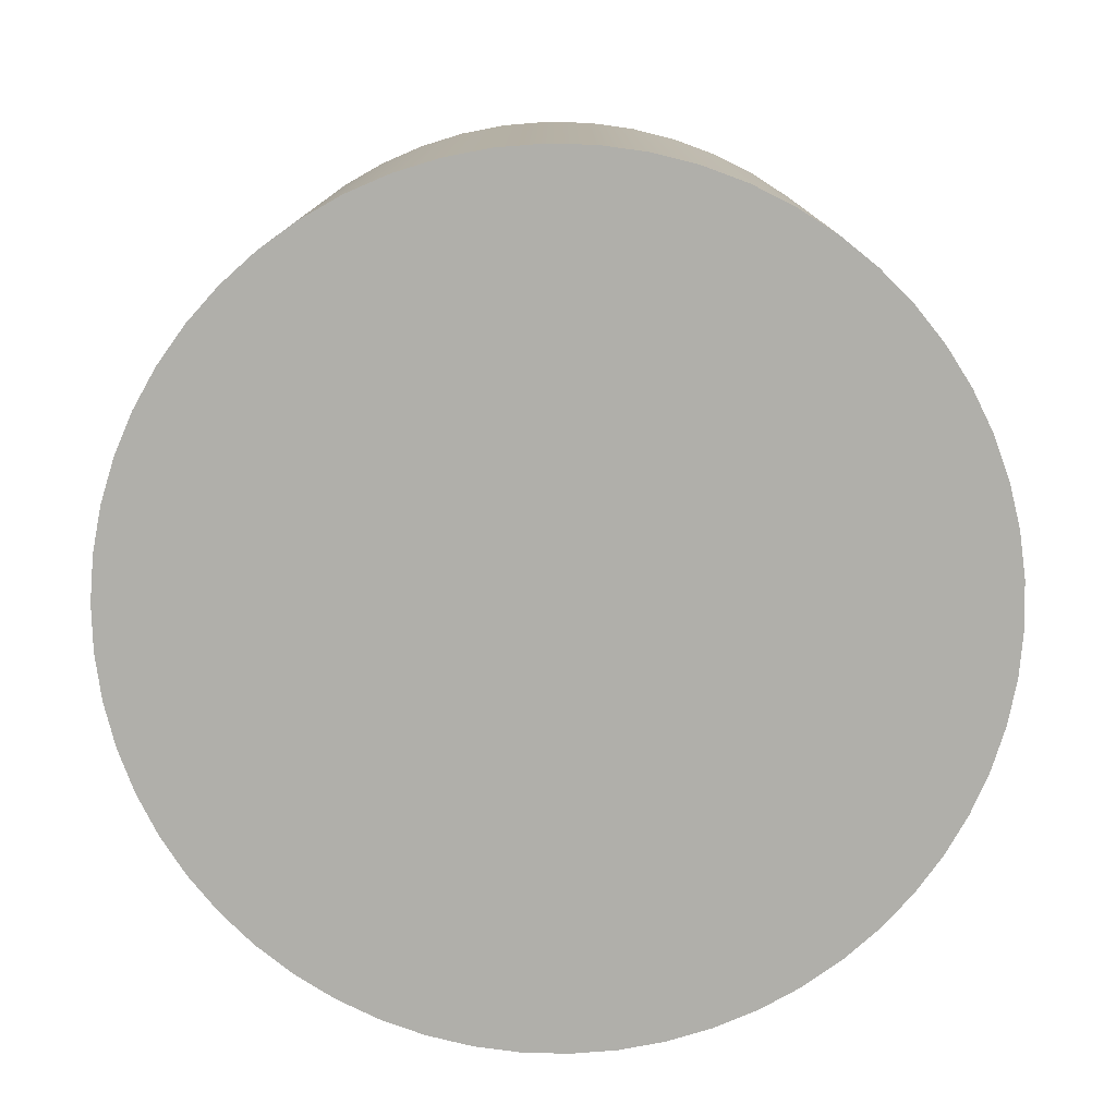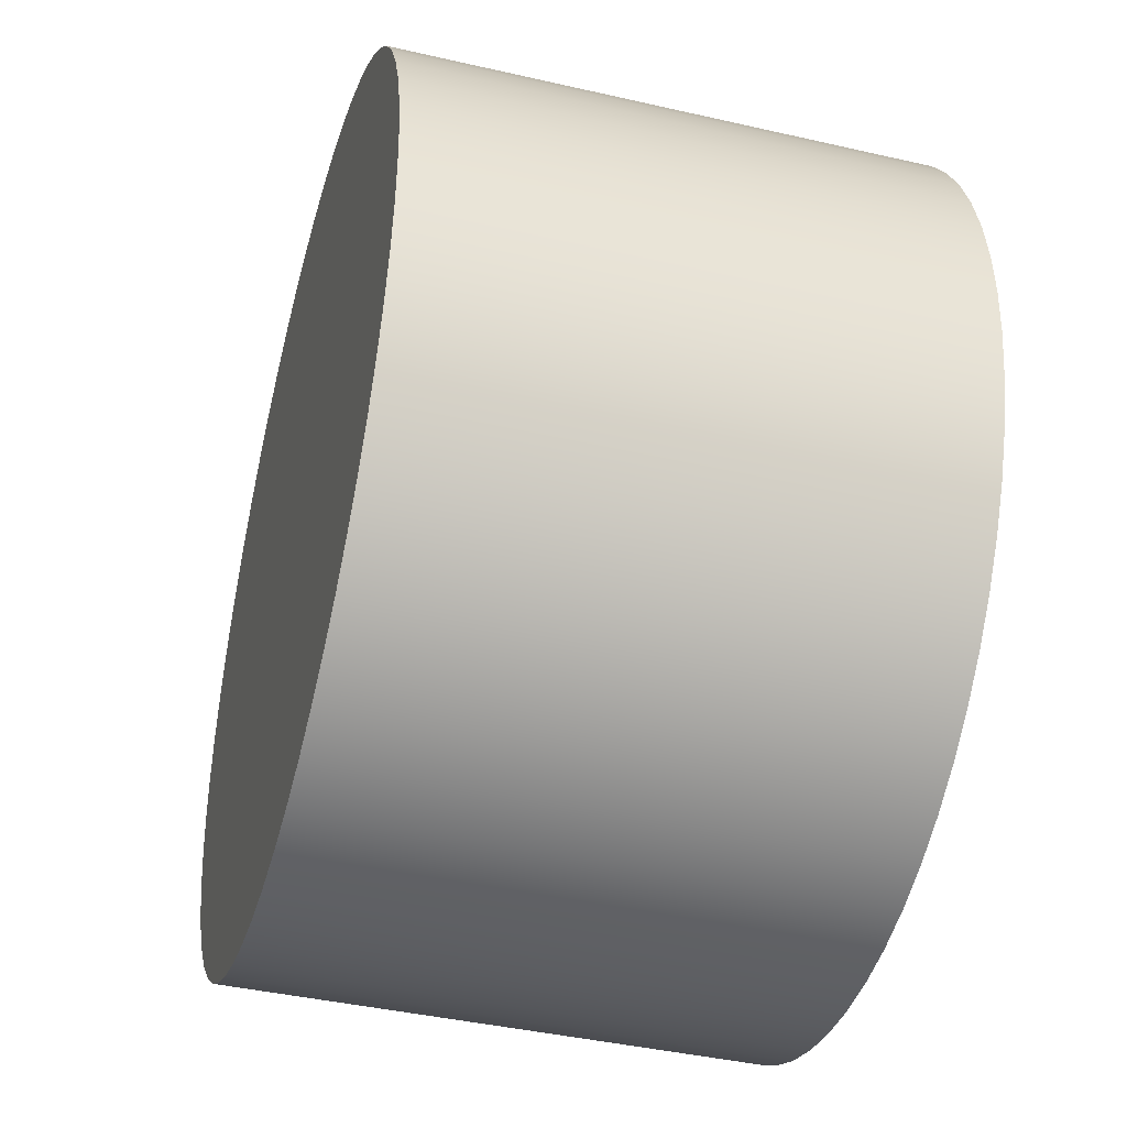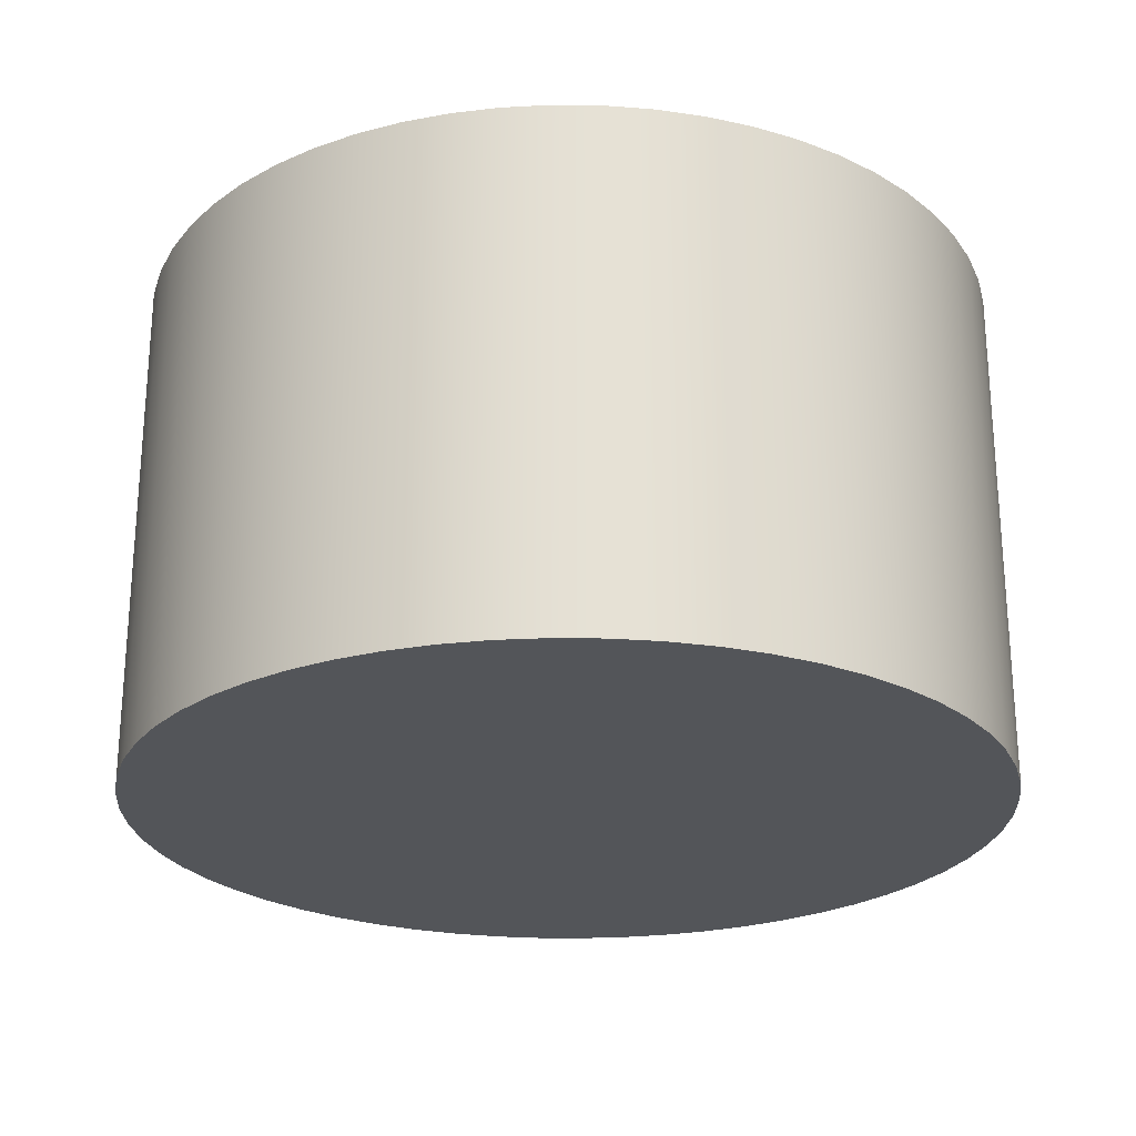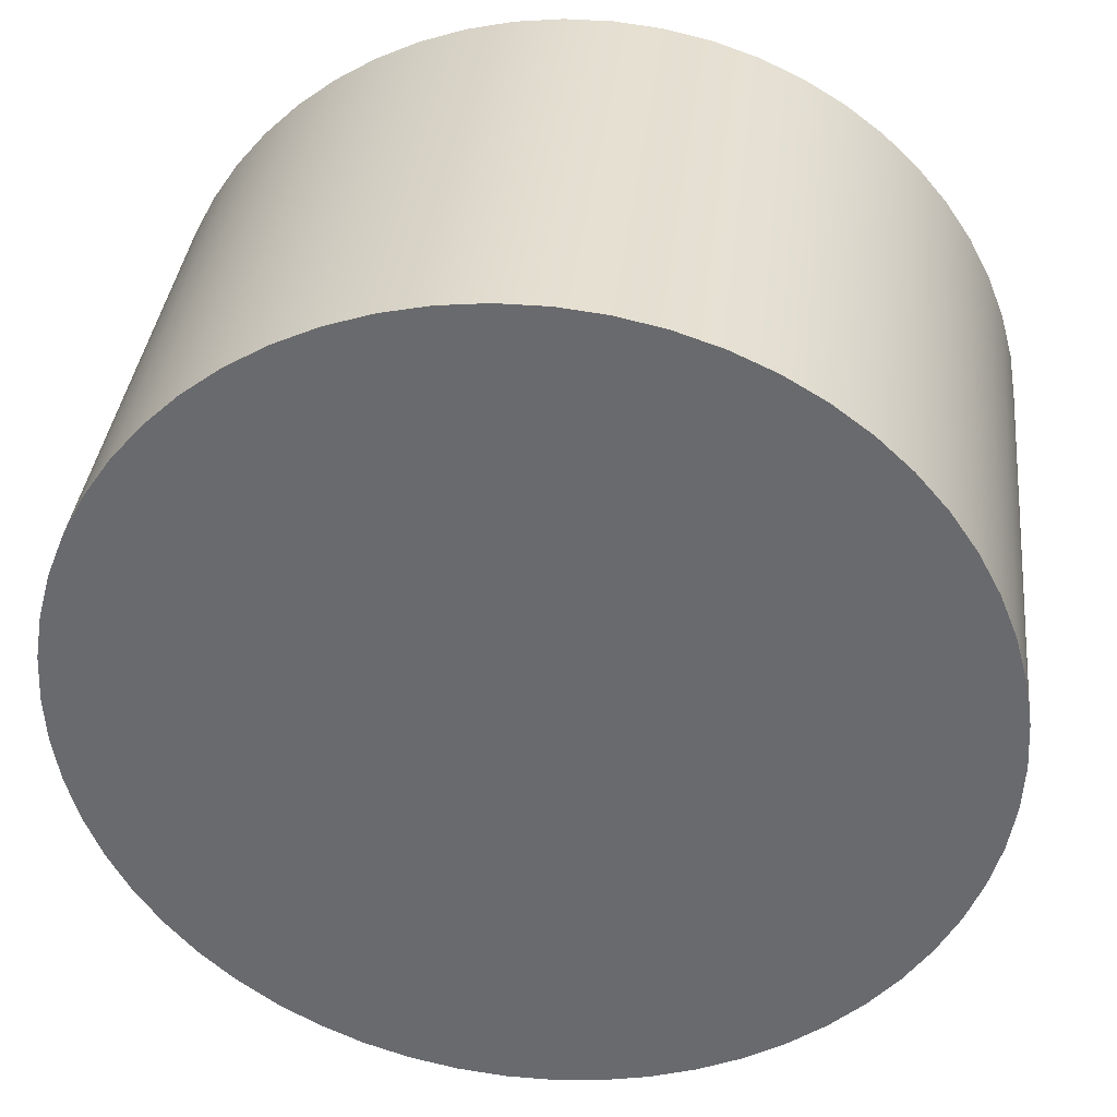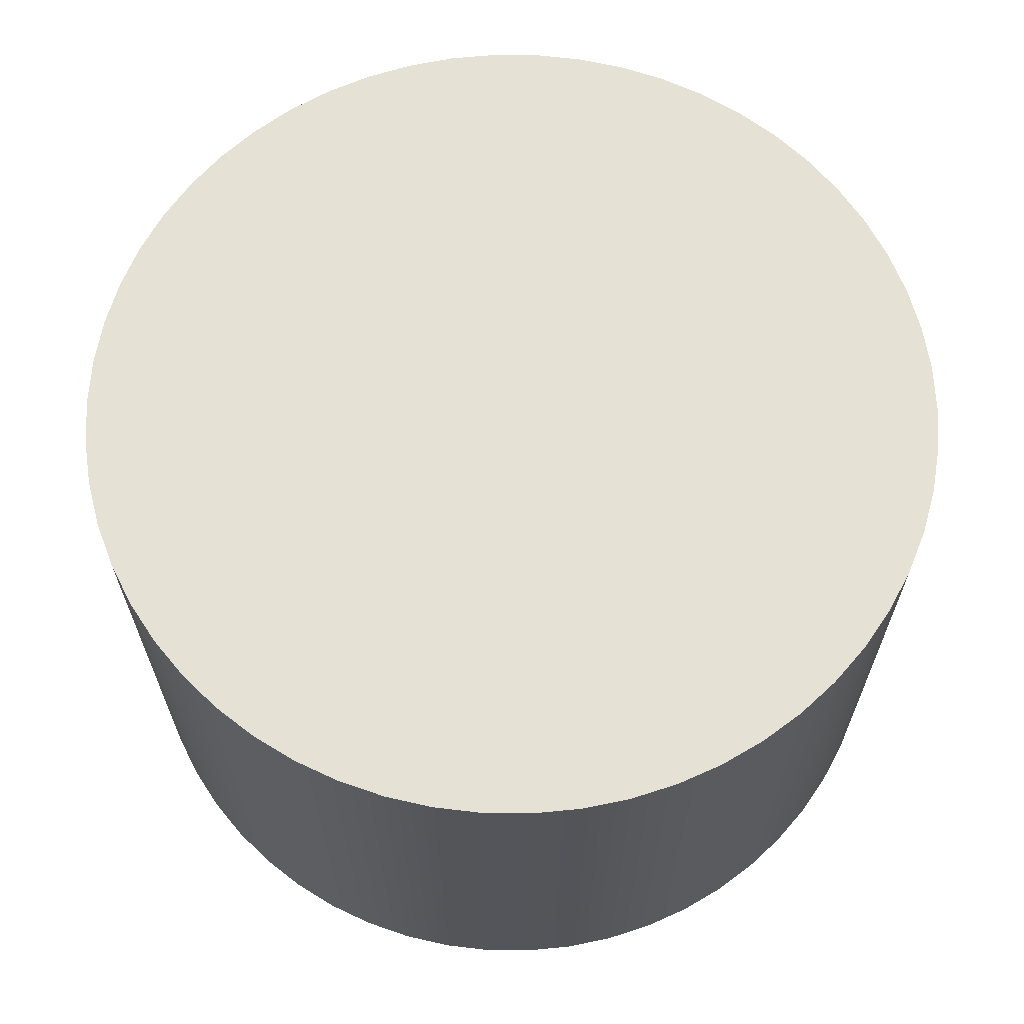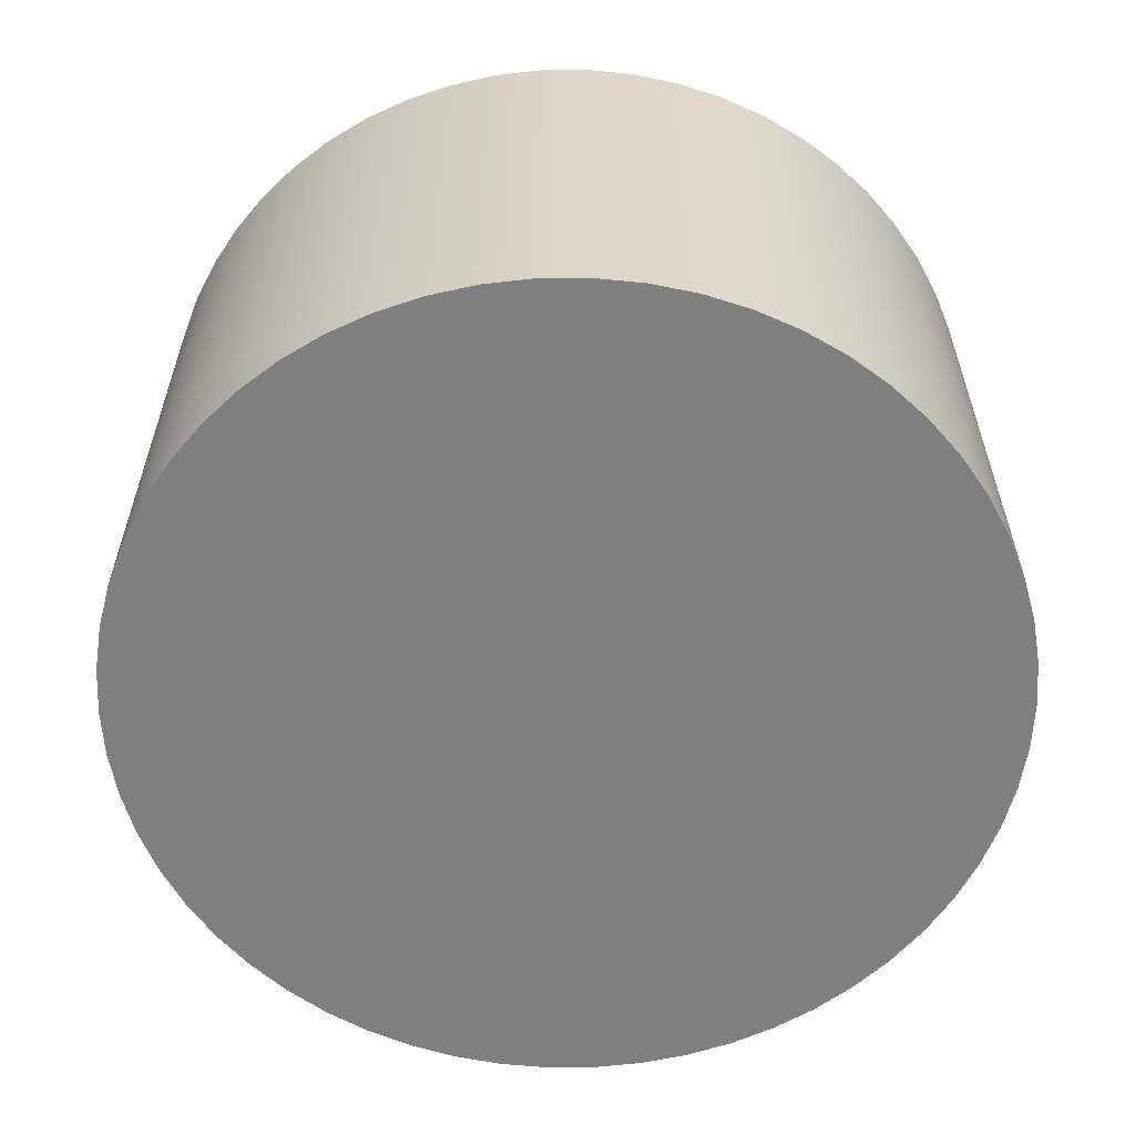
<metadata>
{"format":"obj","ext":"obj","renderer":"f3d","projection":"perspective","resolution":1024,"background":"white","views":[{"elev":-78.0,"azim":153.6,"up":"+Y"},{"elev":-41.3,"azim":-105.6,"up":"+Z"},{"elev":-24.5,"azim":104.3,"up":"+Y"},{"elev":36.1,"azim":6.2,"up":"+Z"},{"elev":65.1,"azim":-179.4,"up":"+Y"},{"elev":-59.7,"azim":130.8,"up":"+Y"}]}
</metadata>
<code>
v -5.5 0.6 -2.5
v -5.497 0.6 -2.554
v -5.488 0.6 -2.607
v -5.474 0.6 -2.66
v -5.454 0.6 -2.71
v -5.428 0.6 -2.758
v -5.398 0.6 -2.803
v -5.363 0.6 -2.844
v -5.324 0.6 -2.881
v -5.281 0.6 -2.914
v -5.234 0.6 -2.942
v -5.185 0.6 -2.964
v -5.134 0.6 -2.982
v -5.081 0.6 -2.993
v -5.027 0.6 -2.999
v -4.973 0.6 -2.999
v -4.919 0.6 -2.993
v -4.866 0.6 -2.982
v -4.815 0.6 -2.964
v -4.766 0.6 -2.942
v -4.719 0.6 -2.914
v -4.676 0.6 -2.881
v -4.637 0.6 -2.844
v -4.602 0.6 -2.803
v -4.572 0.6 -2.758
v -4.546 0.6 -2.71
v -4.526 0.6 -2.66
v -4.512 0.6 -2.607
v -4.503 0.6 -2.554
v -4.5 0.6 -2.5
v -4.503 0.6 -2.446
v -4.512 0.6 -2.393
v -4.526 0.6 -2.34
v -4.546 0.6 -2.29
v -4.572 0.6 -2.242
v -4.602 0.6 -2.197
v -4.637 0.6 -2.156
v -4.676 0.6 -2.119
v -4.719 0.6 -2.086
v -4.766 0.6 -2.058
v -4.815 0.6 -2.036
v -4.866 0.6 -2.018
v -4.919 0.6 -2.007
v -4.973 0.6 -2.001
v -5.027 0.6 -2.001
v -5.081 0.6 -2.007
v -5.134 0.6 -2.018
v -5.185 0.6 -2.036
v -5.234 0.6 -2.058
v -5.281 0.6 -2.086
v -5.324 0.6 -2.119
v -5.363 0.6 -2.156
v -5.398 0.6 -2.197
v -5.428 0.6 -2.242
v -5.454 0.6 -2.29
v -5.474 0.6 -2.34
v -5.488 0.6 -2.393
v -5.497 0.6 -2.446
v -5.5 0 -2.5
v -5.497 0 -2.446
v -5.488 0 -2.393
v -5.474 0 -2.34
v -5.454 0 -2.29
v -5.428 0 -2.242
v -5.398 0 -2.197
v -5.363 0 -2.156
v -5.324 0 -2.119
v -5.281 0 -2.086
v -5.234 0 -2.058
v -5.185 0 -2.036
v -5.134 0 -2.018
v -5.081 0 -2.007
v -5.027 0 -2.001
v -4.973 0 -2.001
v -4.919 0 -2.007
v -4.866 0 -2.018
v -4.815 0 -2.036
v -4.766 0 -2.058
v -4.719 0 -2.086
v -4.676 0 -2.119
v -4.637 0 -2.156
v -4.602 0 -2.197
v -4.572 0 -2.242
v -4.546 0 -2.29
v -4.526 0 -2.34
v -4.512 0 -2.393
v -4.503 0 -2.446
v -4.5 0 -2.5
v -4.503 0 -2.554
v -4.512 0 -2.607
v -4.526 0 -2.66
v -4.546 0 -2.71
v -4.572 0 -2.758
v -4.602 0 -2.803
v -4.637 0 -2.844
v -4.676 0 -2.881
v -4.719 0 -2.914
v -4.766 0 -2.942
v -4.815 0 -2.964
v -4.866 0 -2.982
v -4.919 0 -2.993
v -4.973 0 -2.999
v -5.027 0 -2.999
v -5.081 0 -2.993
v -5.134 0 -2.982
v -5.185 0 -2.964
v -5.234 0 -2.942
v -5.281 0 -2.914
v -5.324 0 -2.881
v -5.363 0 -2.844
v -5.398 0 -2.803
v -5.428 0 -2.758
v -5.454 0 -2.71
v -5.474 0 -2.66
v -5.488 0 -2.607
v -5.497 0 -2.554
v -5.5 0 -2.5
v -5.5 0.6 -2.5
v -5.5 0.6 -2.5
v -5.497 0.6 -2.446
v -5.488 0.6 -2.393
v -5.474 0.6 -2.34
v -5.454 0.6 -2.29
v -5.428 0.6 -2.242
v -5.398 0.6 -2.197
v -5.363 0.6 -2.156
v -5.324 0.6 -2.119
v -5.281 0.6 -2.086
v -5.234 0.6 -2.058
v -5.185 0.6 -2.036
v -5.134 0.6 -2.018
v -5.081 0.6 -2.007
v -5.027 0.6 -2.001
v -4.973 0.6 -2.001
v -4.919 0.6 -2.007
v -4.866 0.6 -2.018
v -4.815 0.6 -2.036
v -4.766 0.6 -2.058
v -4.719 0.6 -2.086
v -4.676 0.6 -2.119
v -4.637 0.6 -2.156
v -4.602 0.6 -2.197
v -4.572 0.6 -2.242
v -4.546 0.6 -2.29
v -4.526 0.6 -2.34
v -4.512 0.6 -2.393
v -4.503 0.6 -2.446
v -4.5 0.6 -2.5
v -4.503 0.6 -2.554
v -4.512 0.6 -2.607
v -4.526 0.6 -2.66
v -4.546 0.6 -2.71
v -4.572 0.6 -2.758
v -4.602 0.6 -2.803
v -4.637 0.6 -2.844
v -4.676 0.6 -2.881
v -4.719 0.6 -2.914
v -4.766 0.6 -2.942
v -4.815 0.6 -2.964
v -4.866 0.6 -2.982
v -4.919 0.6 -2.993
v -4.973 0.6 -2.999
v -5.027 0.6 -2.999
v -5.081 0.6 -2.993
v -5.134 0.6 -2.982
v -5.185 0.6 -2.964
v -5.234 0.6 -2.942
v -5.281 0.6 -2.914
v -5.324 0.6 -2.881
v -5.363 0.6 -2.844
v -5.398 0.6 -2.803
v -5.428 0.6 -2.758
v -5.454 0.6 -2.71
v -5.474 0.6 -2.66
v -5.488 0.6 -2.607
v -5.497 0.6 -2.554
v -5.5 0 -2.5
v -5.497 0 -2.554
v -5.488 0 -2.607
v -5.474 0 -2.66
v -5.454 0 -2.71
v -5.428 0 -2.758
v -5.398 0 -2.803
v -5.363 0 -2.844
v -5.324 0 -2.881
v -5.281 0 -2.914
v -5.234 0 -2.942
v -5.185 0 -2.964
v -5.134 0 -2.982
v -5.081 0 -2.993
v -5.027 0 -2.999
v -4.973 0 -2.999
v -4.919 0 -2.993
v -4.866 0 -2.982
v -4.815 0 -2.964
v -4.766 0 -2.942
v -4.719 0 -2.914
v -4.676 0 -2.881
v -4.637 0 -2.844
v -4.602 0 -2.803
v -4.572 0 -2.758
v -4.546 0 -2.71
v -4.526 0 -2.66
v -4.512 0 -2.607
v -4.503 0 -2.554
v -4.5 0 -2.5
v -4.503 0 -2.446
v -4.512 0 -2.393
v -4.526 0 -2.34
v -4.546 0 -2.29
v -4.572 0 -2.242
v -4.602 0 -2.197
v -4.637 0 -2.156
v -4.676 0 -2.119
v -4.719 0 -2.086
v -4.766 0 -2.058
v -4.815 0 -2.036
v -4.866 0 -2.018
v -4.919 0 -2.007
v -4.973 0 -2.001
v -5.027 0 -2.001
v -5.081 0 -2.007
v -5.134 0 -2.018
v -5.185 0 -2.036
v -5.234 0 -2.058
v -5.281 0 -2.086
v -5.324 0 -2.119
v -5.363 0 -2.156
v -5.398 0 -2.197
v -5.428 0 -2.242
v -5.454 0 -2.29
v -5.474 0 -2.34
v -5.488 0 -2.393
v -5.497 0 -2.446
g 252f712e-e2a2-11ea-b894-54bf646e7e1f
f 2 116 1
f 1 116 117
f 118 59 58
f 58 59 60
f 58 60 57
f 57 60 61
f 57 61 56
f 56 61 62
f 56 62 55
f 55 62 63
f 55 63 54
f 54 63 64
f 54 64 53
f 53 64 65
f 53 65 52
f 52 65 66
f 52 66 51
f 51 66 67
f 51 67 50
f 50 67 68
f 50 68 49
f 49 68 69
f 49 69 48
f 48 69 70
f 48 70 47
f 47 70 71
f 47 71 46
f 46 71 72
f 46 72 45
f 45 72 73
f 45 73 44
f 44 73 74
f 44 74 43
f 43 74 75
f 43 75 42
f 42 75 76
f 42 76 41
f 41 76 77
f 41 77 40
f 40 77 78
f 40 78 39
f 39 78 79
f 39 79 38
f 38 79 80
f 38 80 37
f 37 80 81
f 37 81 36
f 36 81 82
f 36 82 35
f 35 82 83
f 35 83 34
f 34 83 84
f 34 84 33
f 33 84 85
f 33 85 32
f 32 85 86
f 32 86 31
f 31 86 87
f 31 87 30
f 30 87 88
f 30 88 29
f 29 88 89
f 29 89 28
f 28 89 90
f 28 90 27
f 27 90 91
f 27 91 26
f 26 91 92
f 26 92 25
f 25 92 93
f 25 93 24
f 24 93 94
f 24 94 23
f 23 94 95
f 23 95 22
f 22 95 96
f 22 96 21
f 21 96 97
f 21 97 20
f 20 97 98
f 20 98 19
f 19 98 99
f 19 99 18
f 18 99 100
f 18 100 17
f 17 100 101
f 17 101 16
f 16 101 102
f 16 102 15
f 15 102 103
f 15 103 14
f 14 103 104
f 14 104 13
f 13 104 105
f 13 105 12
f 12 105 106
f 12 106 11
f 11 106 107
f 11 107 10
f 10 107 108
f 10 108 9
f 9 108 109
f 9 109 8
f 8 109 110
f 8 110 7
f 7 110 111
f 7 111 6
f 6 111 112
f 6 112 5
f 5 112 113
f 5 113 4
f 4 113 114
f 4 114 3
f 3 114 115
f 3 115 2
f 2 115 116
g 2542f918-e2a2-11ea-8964-54bf646e7e1f
f 120 147 119
f 119 147 148
f 119 148 176
f 176 148 149
f 176 149 175
f 175 149 150
f 175 150 174
f 174 150 151
f 174 151 173
f 173 151 152
f 173 152 172
f 172 152 153
f 172 153 171
f 171 153 154
f 171 154 170
f 170 154 155
f 170 155 169
f 169 155 156
f 169 156 168
f 168 156 157
f 168 157 167
f 167 157 158
f 167 158 166
f 166 158 159
f 166 159 165
f 165 159 160
f 165 160 164
f 164 160 161
f 164 161 163
f 163 161 162
f 147 120 146
f 146 120 121
f 146 121 145
f 145 121 122
f 145 122 144
f 144 122 123
f 144 123 143
f 143 123 124
f 143 124 142
f 142 124 125
f 142 125 141
f 141 125 126
f 141 126 140
f 140 126 127
f 140 127 139
f 139 127 128
f 139 128 138
f 138 128 129
f 138 129 137
f 137 129 130
f 137 130 136
f 136 130 131
f 136 131 135
f 135 131 132
f 135 132 134
f 134 132 133
g 25508d7e-e2a2-11ea-8513-54bf646e7e1f
f 178 205 177
f 177 205 206
f 177 206 234
f 234 206 207
f 234 207 233
f 233 207 208
f 233 208 232
f 232 208 209
f 232 209 231
f 231 209 210
f 231 210 230
f 230 210 211
f 230 211 229
f 229 211 212
f 229 212 228
f 228 212 213
f 228 213 227
f 227 213 214
f 227 214 226
f 226 214 215
f 226 215 225
f 225 215 216
f 225 216 224
f 224 216 217
f 224 217 223
f 223 217 218
f 223 218 222
f 222 218 219
f 222 219 221
f 221 219 220
f 205 178 204
f 204 178 179
f 204 179 203
f 203 179 180
f 203 180 202
f 202 180 181
f 202 181 201
f 201 181 182
f 201 182 200
f 200 182 183
f 200 183 199
f 199 183 184
f 199 184 198
f 198 184 185
f 198 185 197
f 197 185 186
f 197 186 196
f 196 186 187
f 196 187 195
f 195 187 188
f 195 188 194
f 194 188 189
f 194 189 193
f 193 189 190
f 193 190 192
f 192 190 191

</code>
